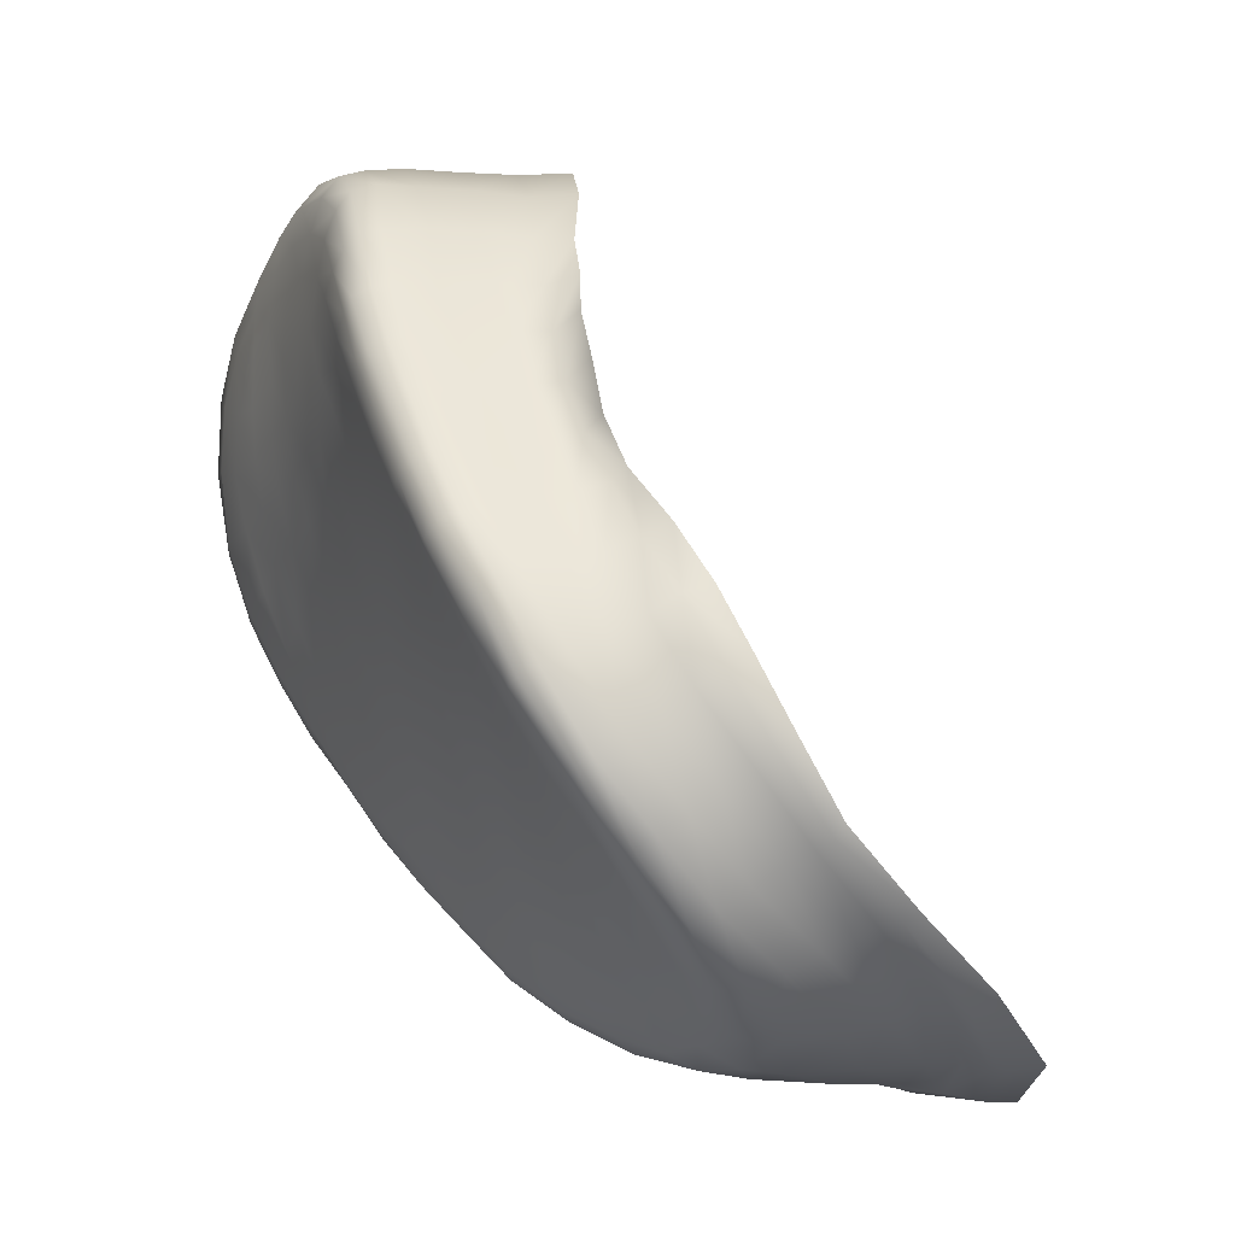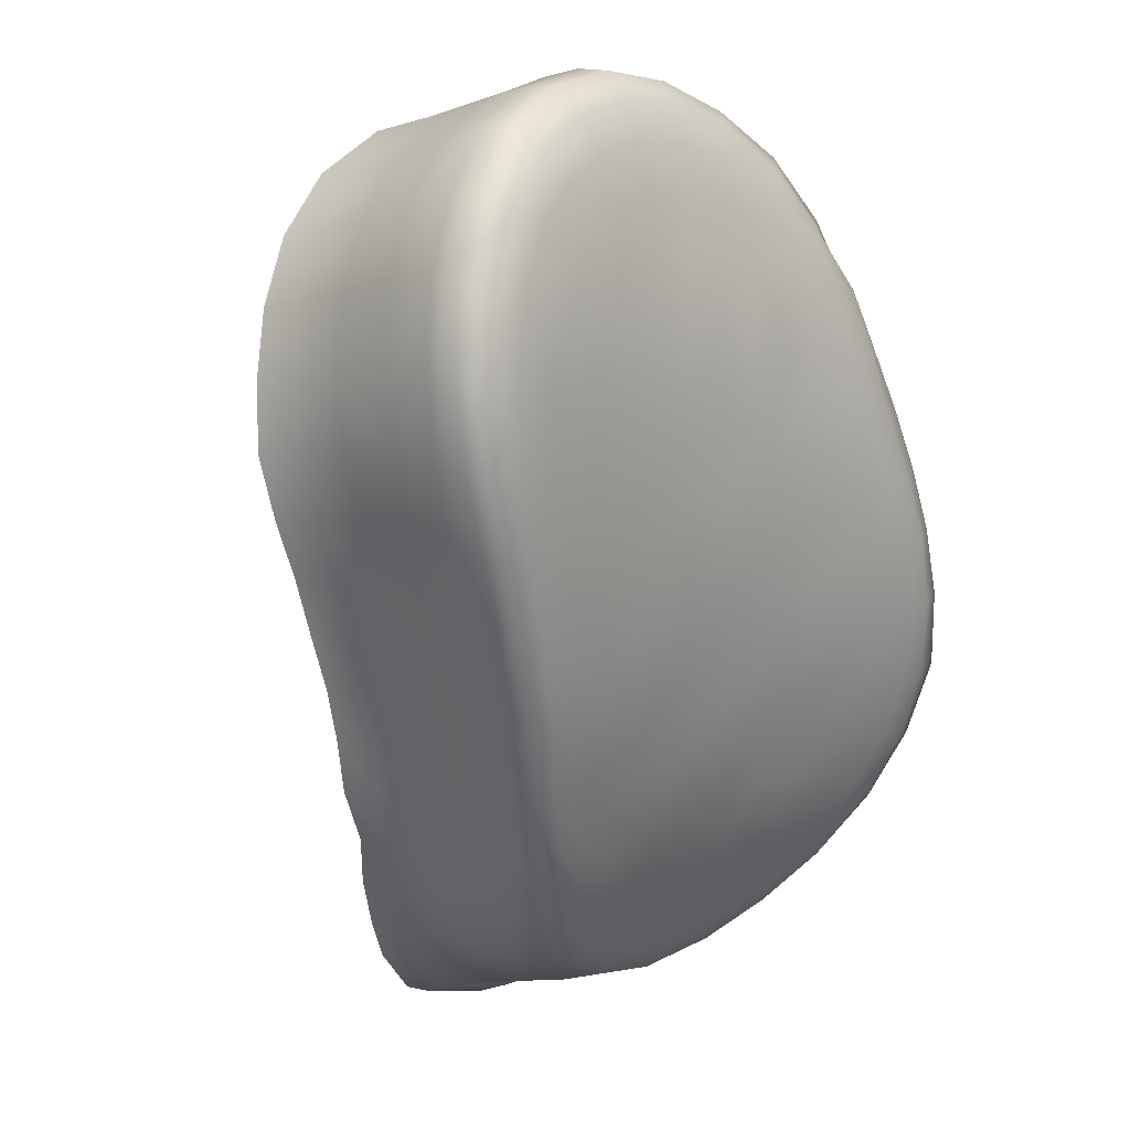
<metadata>
{"format":"obj","ext":"obj","renderer":"f3d","projection":"perspective","resolution":1024,"background":"white","views":[{"elev":-6.7,"azim":166.0,"up":"+Y"},{"elev":-6.6,"azim":50.8,"up":"+Y"}]}
</metadata>
<code>
g left_grip Mesh
v 0.0144 -0.0148 0.0815
v 0.015 -0.0141 0.0813
v 0.0151 -0.0141 0.0825
v 0.0143 -0.0151 0.0822
v 0.0139 -0.0153 0.0807
v 0.0134 -0.016 0.0816
v 0.0146 -0.0143 0.0801
v 0.0199 -0.0027 0.0856
v 0.0197 -0.0035 0.085
v 0.0197 -0.0029 0.0842
v 0.0199 -0.002 0.0852
v 0.02 -0.0028 0.0864
v 0.0198 -0.004 0.0861
v 0.02 -0.0016 0.0863
v 0.0086 -0.0182 0.0845
v 0.0086 -0.0182 0.0834
v 0.0105 -0.0181 0.0843
v 0.0099 -0.018 0.0855
v 0.0092 -0.0177 0.0863
v 0.0078 -0.0182 0.0848
v 0.0073 -0.0182 0.0831
v 0.0209 -0.0025 0.0923
v 0.0208 -0.0016 0.0919
v 0.0209 -0.0009 0.0926
v 0.0211 -0.0021 0.0935
v 0.0207 -0.0012 0.091
v 0.0206 0 0.0915
v 0.0207 -0.0025 0.091
v 0.0143 -0.0158 0.085
v 0.0142 -0.0157 0.0841
v 0.015 -0.0148 0.0845
v 0.0149 -0.0153 0.0855
v 0.0138 -0.0165 0.0852
v 0.0133 -0.0167 0.084
v 0.0145 -0.016 0.0862
v 0.0121 -0.0177 0.0861
v 0.0117 -0.0179 0.0841
v 0.0127 -0.0176 0.0857
v 0.0114 -0.0175 0.0867
v 0.0129 -0.0168 0.0878
v 0.0135 -0.017 0.0874
v 0.0107 -0.0172 0.0873
v 0.0121 -0.0165 0.0883
v 0.0134 -0.0156 0.0891
v 0.0142 -0.0159 0.0888
v 0.0112 -0.016 0.0888
v 0.01 -0.0169 0.0879
v 0.0124 -0.0151 0.0896
v 0.0135 -0.0141 0.0903
v 0.0146 -0.0146 0.0899
v 0.0115 -0.0147 0.0899
v 0.0105 -0.0158 0.0892
v 0.0125 -0.0136 0.0907
v 0.0133 -0.0125 0.0913
v 0.0145 -0.013 0.091
v 0.0117 -0.0134 0.091
v 0.0109 -0.0146 0.0903
v 0.0124 -0.0123 0.0917
v 0.013 -0.0112 0.0924
v 0.0141 -0.0115 0.092
v 0.0118 -0.0123 0.0922
v 0.0111 -0.0135 0.0915
v 0.0124 -0.0112 0.0929
v 0.0129 -0.01 0.0937
v 0.0136 -0.01 0.0932
v 0.0142 0.0004 0.0944
v 0.0142 -0.0012 0.0954
v 0.0154 -0.0013 0.0952
v 0.0154 0.0003 0.0942
v 0.0142 -0.0029 0.0959
v 0.0153 -0.0029 0.0956
v 0.0169 -0.003 0.0956
v 0.0169 -0.0013 0.0951
v 0.0152 -0.0047 0.0957
v 0.0167 -0.0048 0.0956
v 0.0141 -0.0046 0.096
v 0.015 -0.0062 0.0954
v 0.0164 -0.0064 0.0952
v 0.0139 -0.0062 0.0958
v 0.0146 -0.0076 0.0947
v 0.016 -0.0078 0.0945
v 0.0137 -0.0076 0.0952
v 0.0141 -0.0088 0.0939
v 0.0154 -0.0091 0.0936
v 0.0133 -0.0088 0.0944
v 0.0148 -0.0103 0.0928
v 0.0161 -0.0107 0.0925
v 0.0169 -0.0095 0.0934
v 0.0154 -0.0119 0.0917
v 0.0164 -0.0124 0.0914
v 0.0172 -0.0112 0.0922
v 0.0155 -0.0135 0.0906
v 0.0162 -0.0138 0.0904
v 0.017 -0.0126 0.0912
v 0.0153 -0.0149 0.0896
v 0.0157 -0.015 0.0893
v 0.0166 -0.0139 0.0901
v 0.0147 -0.0161 0.0884
v 0.015 -0.016 0.088
v 0.0159 -0.0149 0.0889
v 0.0139 -0.0169 0.087
v 0.0142 -0.0166 0.0867
v 0.0152 -0.0157 0.0876
v 0.0132 -0.0172 0.0855
v 0.0125 -0.0175 0.084
v 0.0122 -0.0173 0.0824
v 0.0113 -0.0178 0.0822
v 0.0132 -0.0165 0.0827
v 0.0125 -0.0167 0.0811
v 0.0142 -0.0154 0.0831
v 0.015 -0.0145 0.0835
v 0.0158 -0.0135 0.0838
v 0.0158 -0.0132 0.0826
v 0.0157 -0.0139 0.085
v 0.0164 -0.0125 0.0841
v 0.0164 -0.0129 0.0855
v 0.0156 -0.0145 0.0862
v 0.0163 -0.0135 0.0868
v 0.017 -0.0118 0.086
v 0.017 -0.0124 0.0873
v 0.0162 -0.0142 0.0878
v 0.0154 -0.0152 0.0871
v 0.017 -0.013 0.0885
v 0.0178 -0.0118 0.089
v 0.0178 -0.0112 0.0878
v 0.0169 -0.0134 0.0891
v 0.0161 -0.0146 0.0884
v 0.0178 -0.0122 0.0899
v 0.0185 -0.0109 0.0905
v 0.0184 -0.0104 0.0896
v 0.0177 -0.0125 0.0904
v 0.0168 -0.0138 0.0897
v 0.0184 -0.0113 0.0912
v 0.0191 -0.01 0.0919
v 0.0191 -0.0096 0.0912
v 0.0182 -0.0115 0.0916
v 0.0175 -0.0127 0.0909
v 0.019 -0.0102 0.0925
v 0.0198 -0.0086 0.0927
v 0.0197 -0.0088 0.0933
v 0.0186 -0.0102 0.0928
v 0.0178 -0.0114 0.0919
v 0.0193 -0.0088 0.0937
v 0.0203 -0.0073 0.0942
v 0.0199 -0.0072 0.0946
v 0.0186 -0.0086 0.094
v 0.0179 -0.0099 0.093
v 0.0192 -0.007 0.0948
v 0.0205 -0.0054 0.0953
v 0.0197 -0.0052 0.0954
v 0.018 -0.0067 0.095
v 0.0175 -0.0082 0.0942
v 0.0183 -0.005 0.0955
v 0.0199 -0.0033 0.0955
v 0.0185 -0.0031 0.0956
v 0.0207 -0.0034 0.0954
v 0.0207 -0.0015 0.0949
v 0.0199 -0.0014 0.095
v 0.0185 -0.0014 0.0951
v 0.0197 0.0003 0.0941
v 0.0184 0.0002 0.0942
v 0.0168 0.0002 0.0942
v 0.0182 0.0015 0.0928
v 0.0168 0.0015 0.0928
v 0.0153 0.0016 0.0928
v 0.0167 0.0024 0.091
v 0.0153 0.0024 0.0909
v 0.0141 0.0017 0.0928
v 0.0139 0.0025 0.0909
v 0.0152 0.0028 0.0889
v 0.0139 0.0029 0.0887
v 0.0166 0.0027 0.089
v 0.0166 0.0024 0.0869
v 0.0152 0.0024 0.0868
v 0.0139 0.0025 0.0867
v 0.0153 0.0014 0.085
v 0.0142 0.0015 0.0848
v 0.0166 0.0015 0.0851
v 0.0166 0.0002 0.0837
v 0.0155 0.0001 0.0835
v 0.0147 0 0.0831
v 0.0155 -0.0012 0.0825
v 0.0148 -0.001 0.0821
v 0.0155 -0.0024 0.0816
v 0.015 -0.002 0.0812
v 0.0165 -0.0012 0.0826
v 0.0164 -0.0024 0.0817
v 0.0178 -0.0012 0.0827
v 0.0176 -0.0025 0.0817
v 0.0178 0.0002 0.0837
v 0.0188 0.0001 0.0837
v 0.0187 -0.0013 0.0826
v 0.0178 0.0015 0.0851
v 0.0187 0.0015 0.0851
v 0.0178 0.0024 0.0869
v 0.0187 0.0023 0.0869
v 0.0179 0.0027 0.089
v 0.0188 0.0026 0.0889
v 0.018 0.0024 0.091
v 0.019 0.0024 0.0908
v 0.0194 0.0015 0.0927
v 0.0202 0.0014 0.0924
v 0.0198 0.0022 0.0906
v 0.0205 0.0002 0.0938
v 0.0209 -0.0003 0.0933
v 0.0205 0.0008 0.092
v 0.0211 -0.0017 0.0943
v 0.0211 -0.0035 0.0948
v 0.0211 -0.0036 0.094
v 0.0208 -0.0055 0.0948
v 0.0209 -0.0054 0.094
v 0.0204 -0.0071 0.0935
v 0.0202 -0.0067 0.0925
v 0.0206 -0.0052 0.0928
v 0.0197 -0.0082 0.0919
v 0.0196 -0.0077 0.0907
v 0.0201 -0.0063 0.0911
v 0.0191 -0.0091 0.0902
v 0.0189 -0.0086 0.0889
v 0.0194 -0.0073 0.0893
v 0.0184 -0.0099 0.0884
v 0.0183 -0.0095 0.0869
v 0.0188 -0.0083 0.0874
v 0.0177 -0.0107 0.0864
v 0.0176 -0.0103 0.085
v 0.0182 -0.0091 0.0855
v 0.017 -0.0114 0.0845
v 0.017 -0.0111 0.083
v 0.0176 -0.0099 0.0834
v 0.0164 -0.0122 0.0827
v 0.0164 -0.0119 0.0812
v 0.017 -0.0108 0.0815
v 0.0157 -0.0131 0.0812
v 0.0155 -0.0131 0.0797
v 0.0163 -0.0119 0.0797
v 0.0152 -0.0133 0.0786
v 0.0163 -0.0119 0.0785
v 0.0142 -0.0146 0.0791
v 0.0139 -0.0148 0.0785
v 0.0151 -0.0134 0.078
v 0.0132 -0.0158 0.0799
v 0.0127 -0.0161 0.0794
v 0.0118 -0.0171 0.0806
v 0.011 -0.0172 0.0803
v 0.0121 -0.0161 0.079
v 0.0104 -0.0179 0.082
v 0.0088 -0.0178 0.0816
v 0.0098 -0.017 0.08
v 0.0076 -0.0177 0.0811
v 0.009 -0.0167 0.0795
v 0.0069 -0.0177 0.0808
v 0.0084 -0.0165 0.0791
v 0.0065 -0.0184 0.083
v 0.0059 -0.0185 0.083
v 0.0064 -0.0178 0.0805
v 0.0072 -0.0183 0.0851
v 0.0067 -0.0184 0.0854
v 0.0085 -0.0176 0.0867
v 0.008 -0.0177 0.0871
v 0.0093 -0.0168 0.0883
v 0.0089 -0.0168 0.0887
v 0.0076 -0.0177 0.0874
v 0.01 -0.0158 0.0896
v 0.0096 -0.0156 0.0899
v 0.0086 -0.0167 0.0889
v 0.0105 -0.0146 0.0906
v 0.0094 -0.0148 0.0773
v 0.0076 -0.0164 0.0785
v 0.0071 -0.0162 0.0782
v 0.0091 -0.0146 0.0771
v 0.0108 -0.0129 0.0766
v 0.011 -0.0132 0.0767
v 0.0122 -0.0115 0.0766
v 0.0118 -0.0112 0.0765
v 0.0113 -0.0134 0.077
v 0.0098 -0.0149 0.0776
v 0.0126 -0.0118 0.0768
v 0.0137 -0.0103 0.077
v 0.0132 -0.0099 0.0767
v 0.0132 -0.0122 0.0771
v 0.0118 -0.0137 0.0774
v 0.0144 -0.0107 0.0771
v 0.0145 -0.0088 0.0775
v 0.0154 -0.0092 0.0775
v 0.0151 -0.0112 0.0771
v 0.0138 -0.0127 0.0772
v 0.0161 -0.0096 0.0774
v 0.016 -0.0077 0.0782
v 0.0169 -0.0079 0.0781
v 0.0167 -0.0099 0.0774
v 0.0157 -0.0116 0.0772
v 0.0174 -0.0082 0.078
v 0.018 -0.0067 0.0789
v 0.0174 -0.0065 0.079
v 0.0178 -0.0084 0.0782
v 0.0171 -0.0101 0.0776
v 0.0184 -0.0069 0.0791
v 0.0184 -0.0053 0.0799
v 0.0188 -0.0055 0.08
v 0.0186 -0.0072 0.0795
v 0.018 -0.0087 0.0787
v 0.019 -0.0058 0.0804
v 0.0191 -0.0042 0.0809
v 0.0193 -0.0045 0.0813
v 0.019 -0.0061 0.0809
v 0.0185 -0.0074 0.0801
v 0.0193 -0.0048 0.0818
v 0.0196 -0.0035 0.0826
v 0.0196 -0.0031 0.0822
v 0.0192 -0.0053 0.0825
v 0.0188 -0.0065 0.0818
v 0.0195 -0.0041 0.0833
v 0.0198 -0.0023 0.0836
v 0.0194 -0.0047 0.0844
v 0.0191 -0.0059 0.0837
v 0.0195 -0.0051 0.0856
v 0.0191 -0.0063 0.0851
v 0.0195 -0.0054 0.0869
v 0.0191 -0.0067 0.0865
v 0.0199 -0.0042 0.0873
v 0.0201 -0.0029 0.0875
v 0.02 -0.0045 0.0885
v 0.0197 -0.0057 0.0882
v 0.0202 -0.0032 0.0886
v 0.0203 -0.0018 0.0886
v 0.0201 -0.0016 0.0875
v 0.0204 -0.0034 0.0898
v 0.0202 -0.0047 0.0898
v 0.0204 -0.0021 0.0898
v 0.0206 -0.0037 0.0912
v 0.0205 -0.0006 0.0899
v 0.0202 -0.0003 0.0886
v 0.0201 -0.0002 0.0873
v 0.0201 0.0009 0.0887
v 0.0203 0.0006 0.0902
v 0.0199 0.0008 0.0871
v 0.0199 -0.0005 0.0859
v 0.0198 0.0003 0.0856
v 0.0197 0.0016 0.0869
v 0.0199 0.0018 0.0887
v 0.0196 0.0009 0.0853
v 0.0196 -0.0003 0.084
v 0.0198 -0.0007 0.0843
v 0.0193 0.0013 0.0851
v 0.0193 0.0021 0.0868
v 0.0193 0 0.0837
v 0.0192 -0.0014 0.0827
v 0.0196 -0.0016 0.0828
v 0.0194 -0.0029 0.0819
v 0.019 -0.0027 0.0817
v 0.0197 -0.0019 0.0832
v 0.0199 -0.0012 0.0847
v 0.0187 -0.004 0.0808
v 0.0182 -0.0039 0.0808
v 0.0185 -0.0026 0.0817
v 0.0178 -0.0052 0.0799
v 0.017 -0.005 0.08
v 0.0173 -0.0037 0.0808
v 0.0165 -0.0063 0.0791
v 0.0156 -0.0062 0.0791
v 0.0159 -0.0049 0.08
v 0.0152 -0.0075 0.0783
v 0.0145 -0.0072 0.0781
v 0.0149 -0.006 0.079
v 0.0139 -0.0084 0.0773
v 0.0132 -0.0082 0.0773
v 0.0139 -0.0069 0.0779
v 0.0146 -0.0057 0.0788
v 0.0149 -0.0045 0.0796
v 0.0152 -0.0048 0.08
v 0.015 -0.0032 0.0802
v 0.0154 -0.0036 0.0808
v 0.0162 -0.0037 0.0809
v 0.0195 0.0024 0.0887
v 0.0202 0.0015 0.0904
v 0.0204 -0.0049 0.0912
v 0.0209 -0.0038 0.0927
v 0.0199 -0.006 0.0896
v 0.0193 -0.007 0.0879
v 0.0187 -0.0079 0.086
v 0.0187 -0.0076 0.0845
v 0.0182 -0.0088 0.084
v 0.0182 -0.0083 0.0824
v 0.0187 -0.0071 0.0831
v 0.0177 -0.0096 0.0819
v 0.0178 -0.0092 0.0804
v 0.0183 -0.0079 0.081
v 0.0171 -0.0106 0.0799
v 0.0172 -0.0104 0.0788
v 0.0179 -0.0089 0.0793
v 0.0172 -0.0103 0.0781
v 0.0162 -0.0119 0.0778
v 0.016 -0.0118 0.0774
v 0.0148 -0.0134 0.0776
v 0.0144 -0.0131 0.0774
v 0.0135 -0.0149 0.0782
v 0.013 -0.0146 0.0779
v 0.0114 -0.0158 0.0787
v 0.0107 -0.0154 0.0784
v 0.0124 -0.0141 0.0777
v 0.0102 -0.0151 0.078
v 0.0079 -0.0165 0.0787
v 0.006 -0.0178 0.0803
v 0.0053 -0.0177 0.0801
v 0.0054 -0.0186 0.083
v 0.0048 -0.0186 0.083
v 0.0063 -0.0185 0.0855
v 0.0058 -0.0184 0.0858
v 0.0072 -0.0175 0.0876
v 0.0126 -0.0095 0.0769
f 1 2 3 4
f 5 1 4 6
f 1 5 7 2
f 8 9 10 11
f 8 12 13 9
f 8 11 14 12
f 15 16 17 18
f 15 18 19 20
f 16 15 20 21
f 22 23 24 25
f 23 26 27 24
f 23 22 28 26
f 29 30 31 32
f 30 29 33 34
f 29 32 35 33
f 36 17 37 38
f 18 17 36 39
f 40 39 36 41
f 18 39 42 19
f 39 40 43 42
f 44 43 40 45
f 42 43 46 47
f 43 44 48 46
f 49 48 44 50
f 46 48 51 52
f 48 49 53 51
f 54 53 49 55
f 51 53 56 57
f 53 54 58 56
f 59 58 54 60
f 56 58 61 62
f 58 59 63 61
f 64 63 59 65
f 66 67 68 69
f 67 70 71 68
f 71 72 73 68
f 74 75 72 71
f 74 71 70 76
f 74 77 78 75
f 77 74 76 79
f 77 80 81 78
f 77 79 82 80
f 80 83 84 81
f 80 82 85 83
f 83 65 86 84
f 83 85 64 65
f 84 86 87 88
f 86 60 89 87
f 60 86 65 59
f 87 89 90 91
f 89 55 92 90
f 55 89 60 54
f 90 92 93 94
f 92 50 95 93
f 50 92 55 49
f 96 97 93 95
f 95 45 98 96
f 45 95 50 44
f 96 98 99 100
f 98 41 101 99
f 41 98 45 40
f 99 101 102 103
f 101 38 104 102
f 38 101 41 36
f 105 104 38 37
f 102 104 33 35
f 104 105 34 33
f 106 105 37 107
f 105 106 108 34
f 108 106 109 6
f 34 108 110 30
f 110 108 6 4
f 30 110 111 31
f 111 110 4 3
f 112 111 3 113
f 111 112 114 31
f 114 112 115 116
f 114 117 32 31
f 117 114 116 118
f 118 116 119 120
f 117 118 121 122
f 118 120 123 121
f 124 123 120 125
f 121 123 126 127
f 123 124 128 126
f 129 128 124 130
f 126 128 131 132
f 128 129 133 131
f 134 133 129 135
f 136 137 131 133
f 136 133 134 138
f 138 134 139 140
f 138 141 142 136
f 141 138 140 143
f 143 140 144 145
f 143 146 147 141
f 146 143 145 148
f 148 145 149 150
f 148 151 152 146
f 151 148 150 153
f 153 150 154 155
f 151 153 75 78
f 153 155 72 75
f 154 156 157 158
f 156 154 150 149
f 155 154 158 159
f 159 158 160 161
f 159 73 72 155
f 73 159 161 162
f 162 161 163 164
f 162 69 68 73
f 69 162 164 165
f 165 164 166 167
f 165 168 66 69
f 168 165 167 169
f 169 167 170 171
f 170 172 173 174
f 172 170 167 166
f 171 170 174 175
f 175 174 176 177
f 176 178 179 180
f 178 176 174 173
f 177 176 180 181
f 181 180 182 183
f 183 182 184 185
f 182 186 187 184
f 186 182 180 179
f 186 188 189 187
f 188 186 179 190
f 188 190 191 192
f 190 193 194 191
f 190 179 178 193
f 193 195 196 194
f 178 173 195 193
f 195 197 198 196
f 195 173 172 197
f 197 199 200 198
f 197 172 166 199
f 200 199 163 201
f 199 166 164 163
f 200 201 202 203
f 202 201 160 204
f 201 163 161 160
f 204 205 206 202
f 205 204 157 207
f 204 160 158 157
f 25 24 205 207
f 207 208 209 25
f 207 157 156 208
f 209 208 210 211
f 208 156 149 210
f 211 210 144 212
f 210 149 145 144
f 212 213 214 211
f 213 212 139 215
f 212 144 140 139
f 215 216 217 213
f 216 215 135 218
f 215 139 134 135
f 218 219 220 216
f 219 218 130 221
f 130 218 135 129
f 221 222 223 219
f 222 221 125 224
f 221 130 124 125
f 224 225 226 222
f 225 224 119 227
f 224 125 120 119
f 227 228 229 225
f 228 227 115 230
f 227 119 116 115
f 230 231 232 228
f 231 230 113 233
f 230 115 112 113
f 233 234 235 231
f 234 233 2 7
f 2 233 113 3
f 234 236 237 235
f 236 234 7 238
f 238 239 240 236
f 239 238 241 242
f 238 7 5 241
f 242 241 109 243
f 241 5 6 109
f 243 244 245 242
f 244 243 107 246
f 243 109 106 107
f 246 247 248 244
f 246 17 16 247
f 17 246 107 37
f 247 249 250 248
f 247 16 21 249
f 249 251 252 250
f 249 21 253 251
f 253 254 255 251
f 253 256 257 254
f 256 253 21 20
f 256 258 259 257
f 258 256 20 19
f 47 258 19 42
f 258 47 260 259
f 52 260 47 46
f 259 260 261 262
f 260 52 263 261
f 57 263 52 51
f 261 263 264 265
f 263 57 266 264
f 62 266 57 56
f 267 268 269 270
f 270 271 272 267
f 273 272 271 274
f 272 275 276 267
f 275 272 273 277
f 278 277 273 279
f 277 280 281 275
f 280 277 278 282
f 282 278 283 284
f 282 285 286 280
f 285 282 284 287
f 284 288 289 287
f 285 287 290 291
f 287 289 292 290
f 293 292 289 294
f 292 295 296 290
f 295 292 293 297
f 297 293 298 299
f 297 300 301 295
f 299 302 300 297
f 299 303 304 302
f 302 305 306 300
f 305 302 304 307
f 308 307 304 309
f 305 307 310 311
f 307 308 312 310
f 10 312 308 313
f 312 314 315 310
f 10 9 314 312
f 314 316 317 315
f 316 314 9 13
f 316 318 319 317
f 318 316 13 320
f 320 13 12 321
f 320 322 323 318
f 320 321 324 322
f 325 324 321 326
f 322 324 327 328
f 324 325 329 327
f 327 329 28 330
f 329 331 26 28
f 331 329 325 332
f 332 325 326 333
f 332 334 335 331
f 334 332 333 336
f 336 333 337 338
f 336 339 340 334
f 336 338 341 339
f 342 341 338 343
f 339 341 344 345
f 341 342 346 344
f 347 346 342 348
f 344 346 191 194
f 346 347 192 191
f 348 349 350 347
f 348 351 309 349
f 348 342 343 351
f 309 351 313 308
f 351 343 352 313
f 313 352 11 10
f 352 337 14 11
f 337 352 343 338
f 349 303 353 350
f 349 309 304 303
f 354 355 350 353
f 354 353 298 356
f 353 303 299 298
f 356 357 358 354
f 357 356 294 359
f 356 298 293 294
f 359 360 361 357
f 360 359 288 362
f 294 289 288 359
f 362 363 364 360
f 363 362 283 365
f 362 288 284 283
f 365 366 367 363
f 365 283 278 279
f 363 367 368 364
f 368 369 370 364
f 369 371 372 370
f 372 371 185 184
f 372 373 361 370
f 373 372 184 187
f 373 358 357 361
f 358 373 187 189
f 370 361 360 364
f 354 358 189 355
f 355 189 188 192
f 355 192 347 350
f 345 344 194 196
f 345 374 340 339
f 374 345 196 198
f 340 374 203 375
f 203 374 198 200
f 375 335 334 340
f 335 375 206 27
f 375 203 202 206
f 14 337 333 326
f 331 335 27 26
f 330 376 328 327
f 376 330 377 214
f 330 28 22 377
f 214 377 209 211
f 377 22 25 209
f 376 217 378 328
f 217 376 214 213
f 378 323 322 328
f 323 378 220 379
f 378 217 216 220
f 379 319 318 323
f 319 379 223 380
f 379 220 219 223
f 380 381 317 319
f 381 380 226 382
f 380 223 222 226
f 382 383 384 381
f 383 382 229 385
f 382 226 225 229
f 385 386 387 383
f 386 385 232 388
f 385 229 228 232
f 388 389 390 386
f 389 388 235 237
f 388 232 231 235
f 389 391 301 390
f 391 389 237 392
f 392 393 296 391
f 393 392 240 394
f 392 237 236 240
f 394 395 291 393
f 395 394 396 397
f 394 240 239 396
f 397 396 245 398
f 396 239 242 245
f 398 399 400 397
f 399 398 248 250
f 398 245 244 248
f 399 401 281 400
f 401 399 250 252
f 401 276 275 281
f 276 401 252 402
f 402 268 267 276
f 268 402 255 403
f 402 252 251 255
f 403 404 269 268
f 404 403 405 406
f 403 255 254 405
f 405 407 408 406
f 407 405 254 257
f 262 407 257 259
f 407 262 409 408
f 265 409 262 261
f 400 281 280 286
f 397 400 286 395
f 395 286 285 291
f 393 291 290 296
f 391 296 295 301
f 390 301 300 306
f 386 390 306 387
f 387 306 305 311
f 383 387 311 384
f 384 311 310 315
f 381 384 315 317
f 326 321 12 14
f 279 273 274 410
f 205 24 27 206
f 152 151 78 81
f 146 152 88 147
f 88 152 81 84
f 141 147 91 142
f 147 88 87 91
f 142 94 137 136
f 94 142 91 90
f 137 97 132 131
f 94 93 97 137
f 132 100 127 126
f 100 132 97 96
f 127 103 122 121
f 103 127 100 99
f 122 35 32 117
f 35 122 103 102
f 410 366 365 279

</code>
